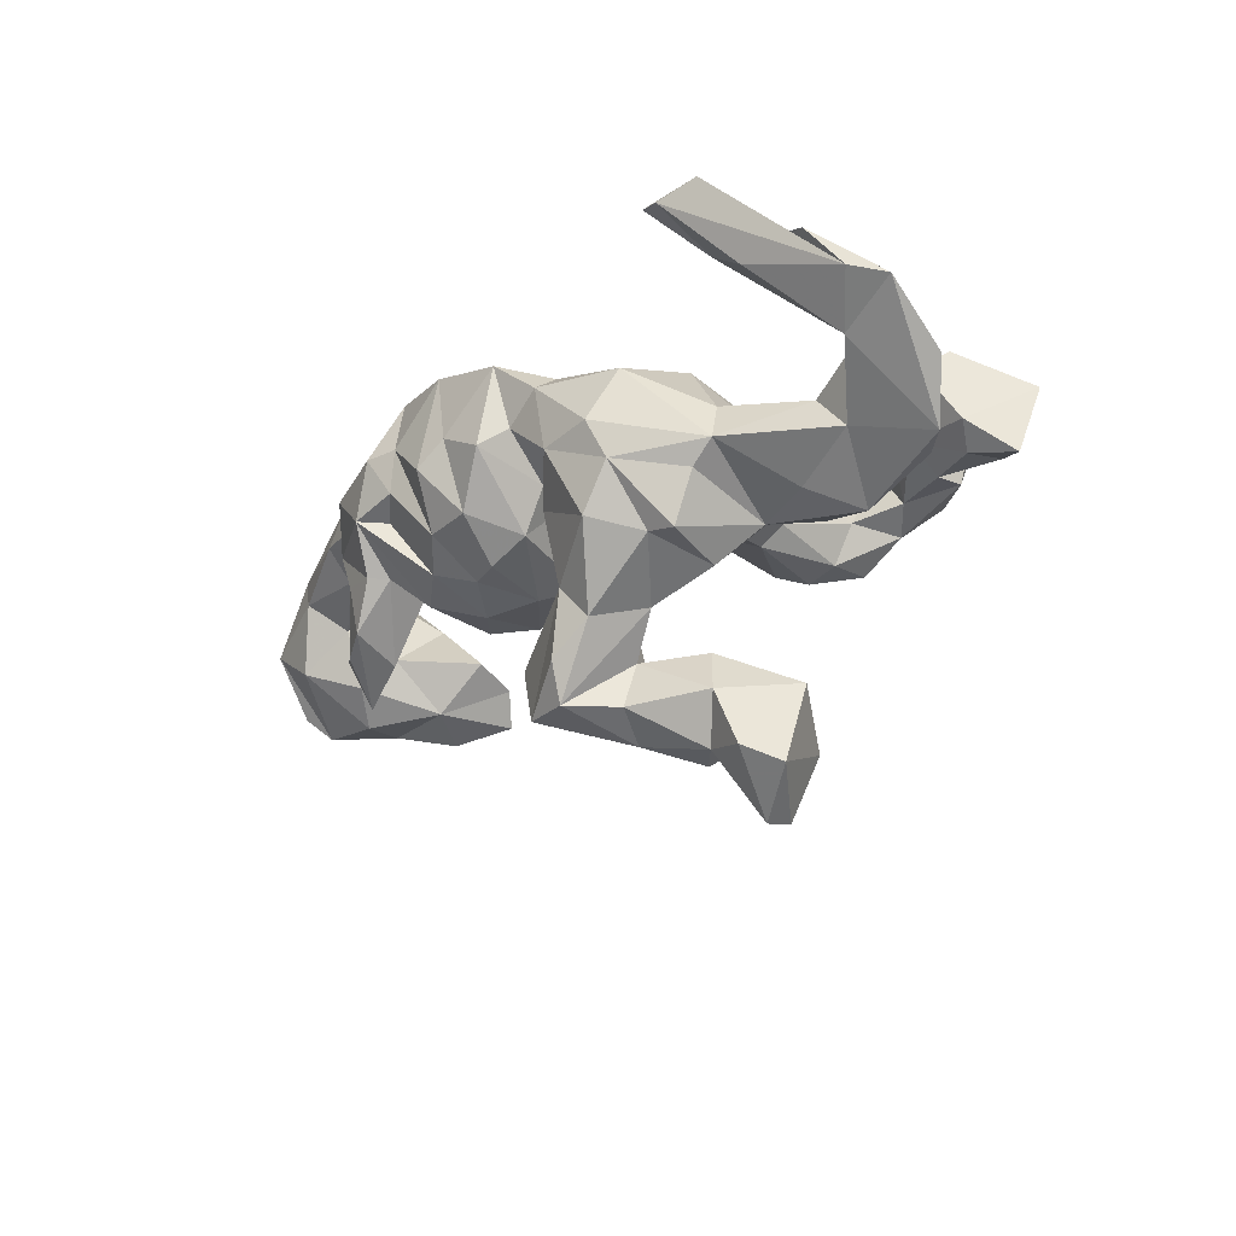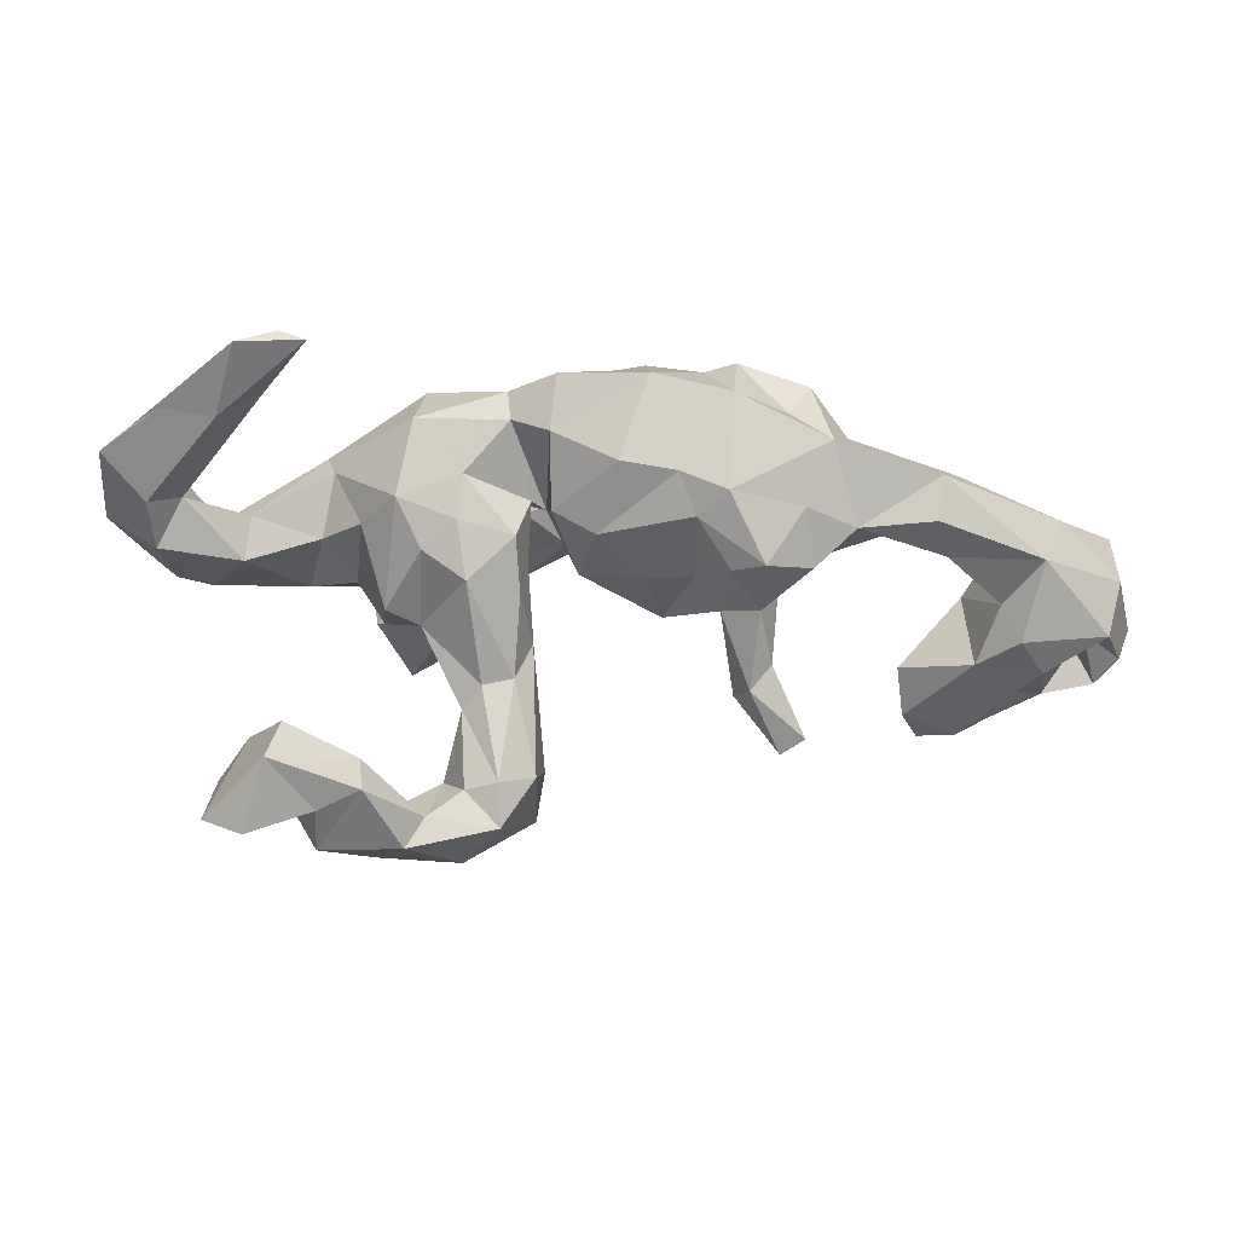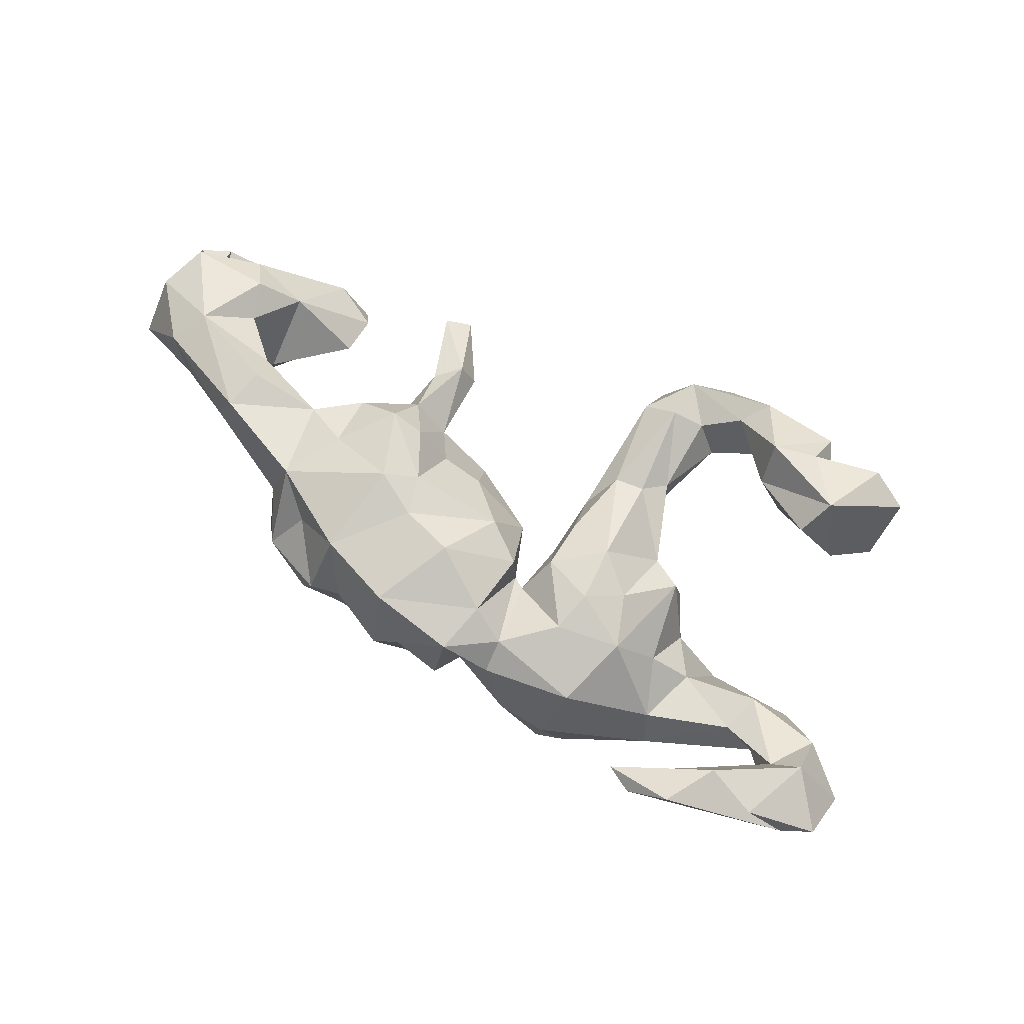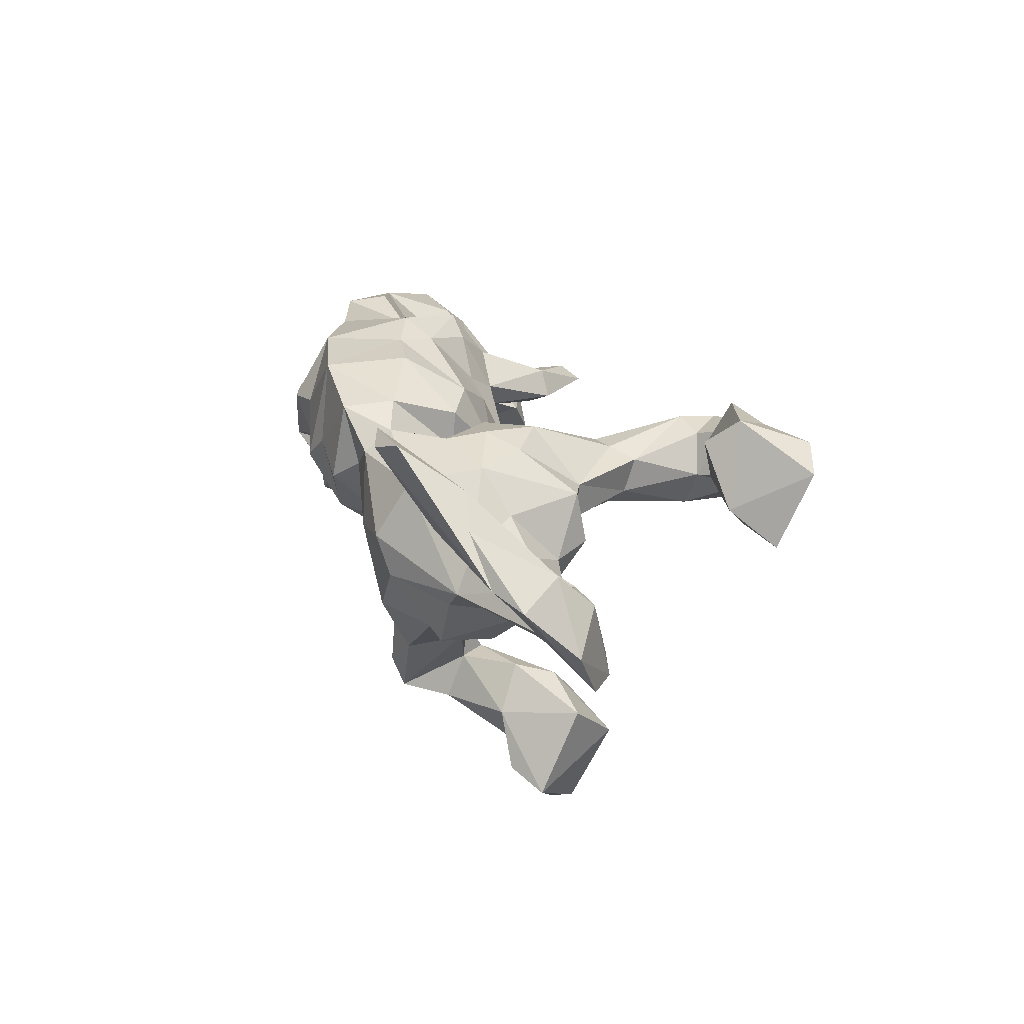
<metadata>
{"format":"obj","ext":"obj","renderer":"f3d","projection":"perspective","resolution":1024,"background":"white","views":[{"elev":-20.1,"azim":-132.9,"up":"+Z"},{"elev":-5.0,"azim":0.3,"up":"+Y"},{"elev":73.1,"azim":-145.6,"up":"+Z"},{"elev":25.3,"azim":-108.0,"up":"+Z"}]}
</metadata>
<code>
v 0.9074 -0.1162 -0.02389
v 0.8859 -0.1659 0.001514
v 0.8534 -0.1357 0.0879
v 0.8785 -0.03671 -0.1201
v 0.8765 0.03434 -0.01162
v 0.8373 -0.06746 -0.1615
v 0.8494 -0.2052 -0.03179
v 0.8115 -0.127 -0.04864
v 0.8745 -0.04604 0.08145
v 0.7209 -0.06714 -0.1654
v 0.824 -0.1238 0.02444
v 0.7773 0.04866 0.1089
v 0.7522 -0.1931 0.04835
v 0.8488 -0.1436 -0.1195
v 0.7646 -0.2206 -0.04752
v 0.7134 -0.2131 -0.06707
v 0.7393 0.07093 0.0508
v 0.7719 0.04788 -0.07321
v 0.7501 -0.1564 -0.1585
v 0.6519 -0.2207 -0.1835
v 0.5759 0.1133 0.1893
v 0.7113 -0.1463 0.09269
v 0.6439 -0.1778 0.031
v 0.7449 -0.01644 0.139
v 0.5669 0.03857 0.1956
v 0.6838 0.0184 -0.002207
v 0.609 0.1223 0.1131
v 0.6816 -0.08277 0.07788
v 0.6932 -0.255 -0.1523
v 0.6248 -0.2878 -0.08927
v 0.6822 -0.01651 -0.1069
v 0.634 -0.05853 -0.05413
v 0.5877 -0.01134 0.1342
v 0.6099 -0.1488 -0.1458
v 0.6036 0.01283 0.06549
v 0.5681 -0.2867 -0.1537
v 0.5996 0.0778 0.0544
v 0.5382 -0.2548 -0.09432
v 0.5275 -0.1764 -0.06015
v 0.4872 0.0876 -0.1064
v 0.4011 0.1667 0.2086
v 0.4968 0.1494 -0.143
v 0.4882 0.02817 0.08674
v 0.3754 0.1398 -0.1777
v 0.4403 0.02997 0.1768
v 0.4352 0.1357 0.04923
v 0.4246 0.2007 -0.1658
v 0.4188 0.2289 0.0103
v 0.3739 0.1409 -0.1141
v 0.4163 0.1767 -0.09742
v 0.4564 0.1241 -0.2333
v 0.3843 0.1015 0.02413
v 0.4331 0.1866 0.09587
v 0.3604 0.2343 -0.1449
v 0.3631 -0.3007 0.06734
v 0.3705 -0.03431 0.1781
v 0.3865 0.2335 -0.05427
v 0.3735 0.2729 0.08736
v 0.3338 0.2173 0.1557
v 0.3797 -0.008374 0.1066
v 0.2716 -0.2243 0.09904
v 0.2949 -0.2006 0.02362
v 0.3227 -0.3255 0.04962
v 0.3563 0.05931 0.2144
v 0.3205 -0.04155 0.0879
v 0.308 -0.1816 0.09385
v 0.3051 0.1318 -0.06507
v 0.3138 0.2513 -0.06183
v 0.2779 0.02558 0.03796
v 0.2916 0.22 -0.06202
v 0.2881 0.2986 0.02005
v 0.2871 -0.09893 0.1495
v 0.2521 0.3069 0.1174
v 0.2421 0.2397 0.2354
v 0.2449 -0.07642 0.04897
v 0.2917 -0.03666 0.2361
v 0.247 -0.2295 0.0504
v 0.2361 0.1766 -0.1162
v 0.2568 0.1147 -0.06922
v 0.248 0.2576 0.01608
v 0.2334 0.07935 0.2634
v 0.2414 0.01182 -0.02862
v 0.2249 -0.09494 0.09723
v 0.2379 -0.04092 0.2069
v 0.2089 0.2894 0.04905
v 0.2214 0.0569 -0.139
v 0.1895 -0.08626 -0.04015
v 0.1695 0.2245 -0.08995
v 0.1825 -0.04229 0.1361
v 0.1981 0.2903 0.1246
v 0.1555 0.112 0.2474
v 0.2053 -0.04073 -0.1105
v 0.1103 0.2711 0.2296
v 0.1076 -0.04454 0.1202
v 0.1556 0.1192 -0.1427
v 0.1831 0.04129 0.2325
v 0.08025 0.07185 -0.121
v 0.1317 -0.09745 0.007736
v 0.104 0.3163 0.05082
v 0.1204 0.2675 -0.0451
v 0.06099 0.1285 0.2455
v 0.05778 0.2994 0.09584
v 0.1012 0.1863 -0.1117
v 0.04548 0.001189 -0.09214
v -0.005519 -0.03107 0.05697
v 0.02548 0.01946 0.1809
v 0.05391 0.1953 -0.1006
v 0.03509 0.273 -0.03442
v -0.02265 0.07782 0.02964
v 0.002745 0.115 -0.3415
v -0.04628 0.06001 0.1635
v 0.01792 0.1538 -0.2804
v -0.02669 0.2991 0.05626
v -0.08096 0.1676 -0.217
v -0.01475 0.1835 -0.0637
v -0.04804 0.1822 0.2048
v -0.00117 0.06728 -0.3652
v -0.03674 0.2755 0.2
v -0.0563 0.06919 0.09645
v -0.0751 -0.4343 0.009487
v -0.08028 0.08242 0.1118
v -0.1113 0.2048 0.1735
v -0.05232 0.1795 0.01348
v -0.07858 -0.1444 0.05403
v -0.03042 0.1795 -0.3799
v -0.1281 0.2101 -0.192
v -0.08636 -0.01526 0.08901
v -0.1031 0.02004 0.1614
v -0.0339 0.0594 -0.2825
v -0.06143 -0.3529 -0.008984
v -0.1419 0.01782 -0.01704
v -0.11 0.01033 -0.3482
v -0.1124 0.1921 -0.3753
v -0.1124 0.2213 0.04628
v -0.09698 -0.06971 0.1323
v -0.07175 -0.3631 0.09766
v -0.1478 0.04271 -0.2933
v -0.1055 0.1036 -0.1985
v -0.09561 0.09023 0.003667
v -0.05598 0.255 0.08926
v -0.1303 -0.3718 0.1342
v -0.1025 -0.126 -0.000673
v -0.1594 0.07535 -0.2324
v -0.1072 0.2265 -0.06153
v -0.1635 0.2757 0.01186
v -0.1074 -0.2039 0.0984
v -0.187 0.1187 0.1748
v -0.1908 -0.4383 -0.02207
v -0.1178 0.257 0.1389
v -0.1597 -0.2148 0.1038
v -0.1982 0.04817 -0.1112
v -0.1193 0.2168 -0.3079
v -0.1451 0.05671 -0.4212
v -0.1301 -0.3624 -0.03828
v -0.1884 -0.05484 -0.4174
v -0.2004 -0.06659 -0.03129
v -0.1772 0.12 -0.3772
v -0.1274 -0.4448 0.1247
v -0.1833 0.1994 -0.2504
v -0.2142 -0.02557 -0.4512
v -0.1714 0.08564 -0.2976
v -0.1906 -0.3624 -0.02097
v -0.1544 -0.218 -0.01472
v -0.1904 -0.2345 0.0204
v -0.193 -0.2538 0.08466
v -0.1921 -0.5006 0.05049
v -0.1861 -0.3832 0.1191
v -0.197 -0.07608 -0.3559
v -0.1808 -0.05354 0.1748
v -0.2585 0.007337 -0.2834
v -0.1962 0.04453 0.1832
v -0.2246 -0.371 0.05035
v -0.2451 -0.07057 -0.4208
v -0.2245 0.1051 -0.2237
v -0.3049 0.1887 -0.1439
v -0.2562 0.2744 0.03169
v -0.2603 -0.117 0.07967
v -0.2592 -0.1005 -0.3479
v -0.2791 -0.06484 -0.3033
v -0.2455 -0.4262 0.1452
v -0.2726 -0.1312 -0.5044
v -0.2533 -0.002578 0.1636
v -0.2582 -0.1126 0.01312
v -0.2635 0.01836 -0.4435
v -0.2963 0.08437 0.1578
v -0.3059 -0.4132 0.07392
v -0.2994 0.04851 -0.3599
v -0.2388 0.2625 -0.1186
v -0.2871 0.2577 -0.03721
v -0.3179 -0.09217 0.09076
v -0.2628 -0.02637 -0.05897
v -0.2642 -0.4528 0.03411
v -0.3355 -0.3846 0.2407
v -0.2905 0.07167 -0.1384
v -0.3204 -0.1656 -0.4277
v -0.3273 -0.1068 -0.0037
v -0.3157 -0.04724 -0.5583
v -0.359 0.04934 0.08471
v -0.3319 0.07415 -0.177
v -0.3297 -0.08564 -0.5553
v -0.345 -0.03684 -0.07813
v -0.2769 -0.4765 0.1637
v -0.3464 0.04376 -0.4576
v -0.2705 0.2148 0.1333
v -0.3743 -0.03672 -0.0104
v -0.4025 0.000844 -0.4893
v -0.3886 0.1752 -0.06063
v -0.3565 0.1829 -0.1503
v -0.3761 -0.07878 -0.342
v -0.4017 -0.3199 0.1283
v -0.3467 -0.3341 0.1736
v -0.414 -0.4786 0.1708
v -0.4281 0.03127 0.02939
v -0.4088 -0.4171 0.2228
v -0.3846 0.01462 -0.1084
v -0.3289 -0.4912 0.07802
v -0.4275 -0.4182 0.07202
v -0.4655 0.3228 0.3
v -0.4183 0.3054 0.3141
v -0.407 0.1392 0.0442
v -0.4146 -0.3749 0.07686
v -0.4621 -0.2772 0.2277
v -0.5458 0.06954 0.0289
v -0.5308 0.3007 0.3257
v -0.4835 -0.3341 0.2701
v -0.5699 0.1958 0.2465
v -0.4659 -0.03346 -0.1141
v -0.5222 -0.4538 0.228
v -0.4269 0.1715 -0.02212
v -0.564 -0.0196 -0.1303
v -0.5054 -0.3387 0.07981
v -0.5567 -0.005212 0.02907
v -0.4931 0.04786 -0.08984
v -0.6254 -0.03551 -0.06402
v -0.5314 -0.3979 0.07885
v -0.5884 -0.3684 0.06446
v -0.5912 -0.4308 0.1984
v -0.4497 -0.4219 0.1537
v -0.5305 -0.3003 0.1217
v -0.4978 0.2387 0.2265
v -0.5683 0.2499 0.1821
v -0.6044 0.06796 -0.03165
v -0.6992 0.07818 0.1323
v -0.6875 -0.02044 -0.0764
v -0.6503 0.0937 0.08117
v -0.6629 0.2182 0.2171
v -0.6731 0.1456 0.06588
v -0.7274 0.2 0.1377
v -0.6944 0.01158 0.06552
v -0.7874 0.06833 0.02132
v -0.742 0.02456 -0.07172
v -0.7806 0.1636 0.117
f 57 54 68
f 224 218 248
f 93 90 99
f 113 123 140
f 140 134 145
f 140 145 149
f 149 145 176
f 48 57 68
f 106 111 105
f 58 48 71
f 48 68 71
f 71 80 85
f 85 80 88
f 85 88 100
f 99 100 108
f 99 108 102
f 102 108 113
f 113 108 115
f 176 145 189
f 176 189 229
f 71 68 70
f 80 71 88
f 100 107 108
f 134 144 145
f 144 126 188
f 144 188 145
f 145 188 189
f 189 188 175
f 126 159 188
f 219 218 224
f 167 172 180
f 130 136 120
f 237 239 236
f 221 238 235
f 238 221 217
f 211 180 186
f 172 186 180
f 141 167 158
f 158 136 141
f 120 136 158
f 225 239 237
f 193 180 211
f 228 225 237
f 228 214 225
f 166 216 192
f 148 166 192
f 148 120 166
f 192 216 217
f 166 202 216
f 158 166 120
f 235 238 237
f 217 212 238
f 216 212 217
f 202 212 216
f 202 158 180
f 158 167 180
f 158 202 166
f 238 228 237
f 238 214 228
f 212 214 238
f 212 193 214
f 202 193 212
f 202 180 193
f 104 92 98
f 26 31 32
f 18 10 31
f 234 249 244
f 213 232 227
f 205 198 213
f 131 142 156
f 109 104 105
f 104 98 105
f 26 28 35
f 234 232 249
f 205 190 198
f 69 75 82
f 69 65 75
f 60 65 69
f 35 28 33
f 190 185 198
f 182 185 190
f 169 171 182
f 128 171 169
f 169 135 128
f 135 127 128
f 94 106 105
f 94 96 106
f 35 33 43
f 28 24 33
f 92 87 98
f 82 87 92
f 6 10 18
f 124 142 131
f 124 131 127
f 124 127 135
f 94 105 98
f 98 89 94
f 94 89 96
f 60 72 65
f 56 76 72
f 60 56 72
f 208 215 207
f 123 109 139
f 220 229 223
f 223 229 242
f 247 245 242
f 247 251 252
f 78 67 79
f 97 115 107
f 144 139 138
f 138 139 151
f 207 215 229
f 40 42 50
f 49 40 50
f 44 40 49
f 67 44 49
f 78 79 86
f 78 86 95
f 95 97 103
f 175 174 199
f 208 175 199
f 47 42 51
f 112 114 138
f 174 133 161
f 161 143 174
f 161 133 157
f 159 133 174
f 112 129 110
f 112 110 125
f 125 110 117
f 125 117 153
f 125 153 133
f 45 56 60
f 60 43 45
f 33 45 43
f 33 25 45
f 24 25 33
f 9 12 24
f 3 9 24
f 84 96 89
f 84 76 96
f 64 76 56
f 72 76 84
f 56 45 64
f 200 181 195
f 197 181 200
f 200 195 206
f 197 184 173
f 173 181 197
f 206 195 209
f 181 173 178
f 160 155 173
f 155 168 173
f 173 168 178
f 155 132 168
f 178 168 179
f 6 19 10
f 4 14 6
f 201 196 205
f 183 196 201
f 191 183 201
f 32 34 39
f 32 31 34
f 1 14 4
f 5 1 4
f 8 11 15
f 83 84 89
f 6 14 19
f 196 190 205
f 183 190 196
f 156 183 191
f 82 75 87
f 23 28 32
f 28 26 32
f 2 1 3
f 1 5 9
f 183 177 190
f 177 182 190
f 98 83 89
f 87 75 98
f 98 75 83
f 1 9 3
f 169 182 177
f 150 169 177
f 83 72 84
f 61 72 83
f 22 24 28
f 3 24 22
f 181 178 195
f 195 179 209
f 195 178 179
f 19 20 34
f 10 19 34
f 19 14 20
f 34 38 39
f 7 8 15
f 62 75 65
f 121 127 139
f 139 119 121
f 139 109 119
f 109 105 119
f 52 60 69
f 52 43 60
f 46 43 52
f 116 119 111
f 12 17 27
f 27 17 37
f 106 101 111
f 101 116 111
f 243 226 246
f 243 246 252
f 21 12 27
f 21 27 53
f 21 53 41
f 119 116 122
f 121 119 122
f 147 121 122
f 147 204 185
f 46 27 37
f 27 46 53
f 185 204 220
f 252 248 247
f 250 243 252
f 48 46 52
f 49 52 67
f 67 52 79
f 115 109 123
f 37 43 46
f 37 35 43
f 12 5 17
f 182 171 185
f 171 147 185
f 128 147 171
f 128 121 147
f 127 121 128
f 105 111 119
f 24 21 25
f 12 21 24
f 91 101 106
f 96 91 106
f 96 81 91
f 64 81 76
f 45 41 64
f 21 41 45
f 25 21 45
f 76 81 96
f 9 5 12
f 1 7 14
f 1 2 7
f 164 177 183
f 165 177 164
f 156 164 183
f 156 163 164
f 142 163 156
f 32 39 23
f 11 13 15
f 7 11 8
f 2 11 7
f 177 165 150
f 124 135 146
f 83 75 77
f 61 83 77
f 66 65 72
f 65 66 62
f 22 28 23
f 23 13 22
f 13 3 22
f 11 3 13
f 2 3 11
f 146 169 150
f 146 135 169
f 66 72 61
f 34 36 38
f 34 20 36
f 20 14 29
f 14 15 29
f 30 38 36
f 30 23 38
f 13 23 30
f 30 16 13
f 29 16 30
f 29 15 16
f 14 7 15
f 163 162 164
f 130 163 142
f 142 124 130
f 75 62 77
f 23 39 38
f 15 13 16
f 136 124 146
f 20 29 36
f 48 58 53
f 214 193 225
f 211 186 210
f 172 192 186
f 186 192 217
f 210 186 221
f 186 217 221
f 210 221 231
f 231 221 235
f 231 235 236
f 236 235 237
f 130 120 154
f 154 120 148
f 154 148 162
f 162 148 192
f 172 162 192
f 225 211 222
f 193 211 225
f 222 211 210
f 222 239 225
f 55 66 61
f 136 146 141
f 141 146 150
f 167 141 165
f 141 150 165
f 167 165 172
f 222 210 239
f 55 61 63
f 77 63 61
f 136 130 124
f 172 165 164
f 239 210 231
f 239 231 236
f 62 55 63
f 62 63 77
f 130 154 163
f 163 154 162
f 162 172 164
f 29 30 36
f 66 55 62
f 48 53 46
f 248 241 247
f 241 245 247
f 240 245 241
f 147 122 204
f 118 122 116
f 41 58 59
f 41 53 58
f 246 248 252
f 240 226 243
f 93 116 101
f 91 93 101
f 91 74 93
f 81 74 91
f 41 74 81
f 41 59 74
f 64 41 81
f 245 240 243
f 242 229 233
f 229 215 233
f 139 131 151
f 115 104 109
f 97 104 115
f 251 250 252
f 245 223 242
f 213 223 232
f 213 220 223
f 139 127 131
f 79 69 82
f 79 52 69
f 26 35 37
f 17 26 37
f 17 18 26
f 5 18 17
f 250 249 243
f 245 243 249
f 232 245 249
f 232 223 245
f 213 198 220
f 198 185 220
f 151 131 191
f 18 31 26
f 125 133 152
f 159 174 175
f 152 133 159
f 116 93 118
f 122 149 204
f 240 219 226
f 226 219 224
f 74 90 93
f 118 149 122
f 218 219 240
f 218 240 241
f 218 241 248
f 226 224 248
f 226 248 246
f 59 58 73
f 74 59 73
f 74 73 90
f 93 102 118
f 118 102 113
f 140 118 113
f 118 140 149
f 204 149 176
f 58 71 73
f 71 85 73
f 73 85 90
f 85 100 90
f 90 100 99
f 102 93 99
f 125 152 126
f 114 112 126
f 112 125 126
f 188 159 175
f 126 152 159
f 51 44 54
f 138 126 144
f 88 95 103
f 78 95 88
f 70 44 67
f 54 44 70
f 68 54 70
f 47 54 57
f 57 50 47
f 42 47 50
f 189 208 207
f 189 175 208
f 108 107 115
f 107 100 103
f 88 103 100
f 71 78 88
f 71 70 78
f 78 70 67
f 49 48 52
f 50 48 49
f 50 57 48
f 229 220 204
f 176 229 204
f 189 207 229
f 139 144 134
f 134 123 139
f 113 115 123
f 140 123 134
f 138 114 126
f 103 97 107
f 203 197 206
f 184 197 203
f 184 203 187
f 184 160 173
f 153 160 184
f 155 160 153
f 209 187 206
f 132 137 168
f 153 132 155
f 170 209 179
f 170 187 209
f 179 137 170
f 137 179 168
f 230 244 251
f 230 234 244
f 242 230 251
f 233 230 242
f 230 227 234
f 233 215 230
f 215 227 230
f 199 201 215
f 199 191 201
f 92 104 97
f 82 92 86
f 6 5 4
f 244 249 250
f 234 227 232
f 205 213 227
f 215 201 227
f 201 205 227
f 131 156 191
f 5 6 18
f 206 197 200
f 31 10 34
f 95 86 92
f 194 191 199
f 137 161 170
f 79 82 86
f 251 244 250
f 95 92 97
f 138 151 143
f 143 151 194
f 174 143 194
f 194 151 191
f 174 194 199
f 208 199 215
f 51 42 40
f 51 40 44
f 129 138 143
f 129 112 138
f 129 137 132
f 137 129 143
f 137 143 161
f 161 187 170
f 110 129 117
f 117 129 132
f 153 117 132
f 161 157 187
f 157 133 153
f 184 157 153
f 157 184 187
f 206 187 203
f 247 242 251
f 47 51 54

</code>
